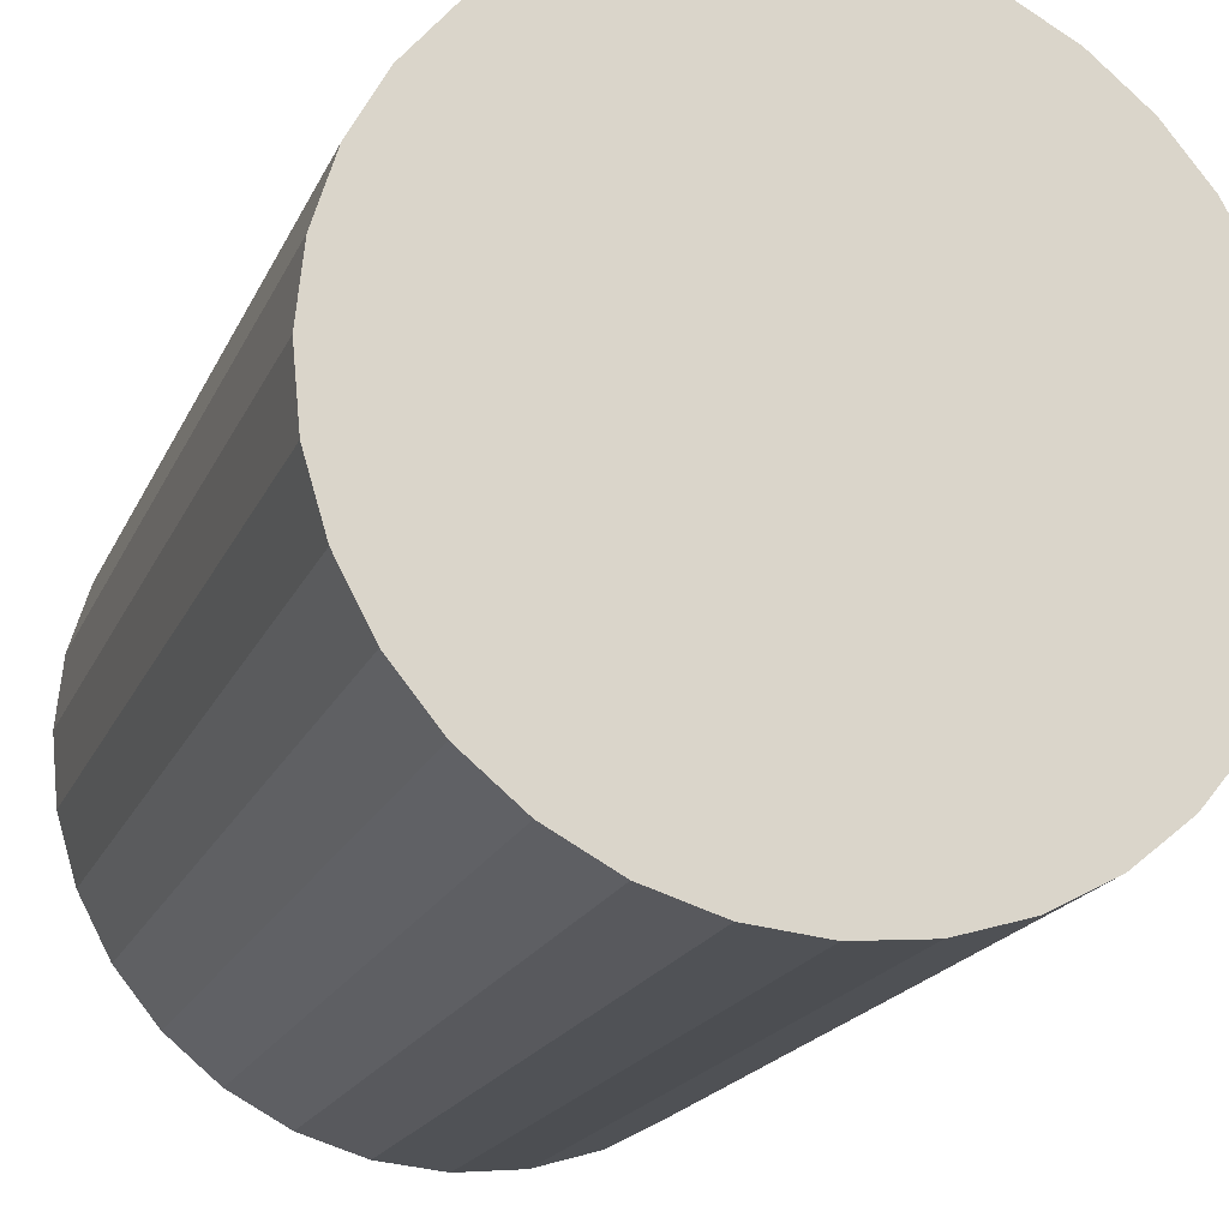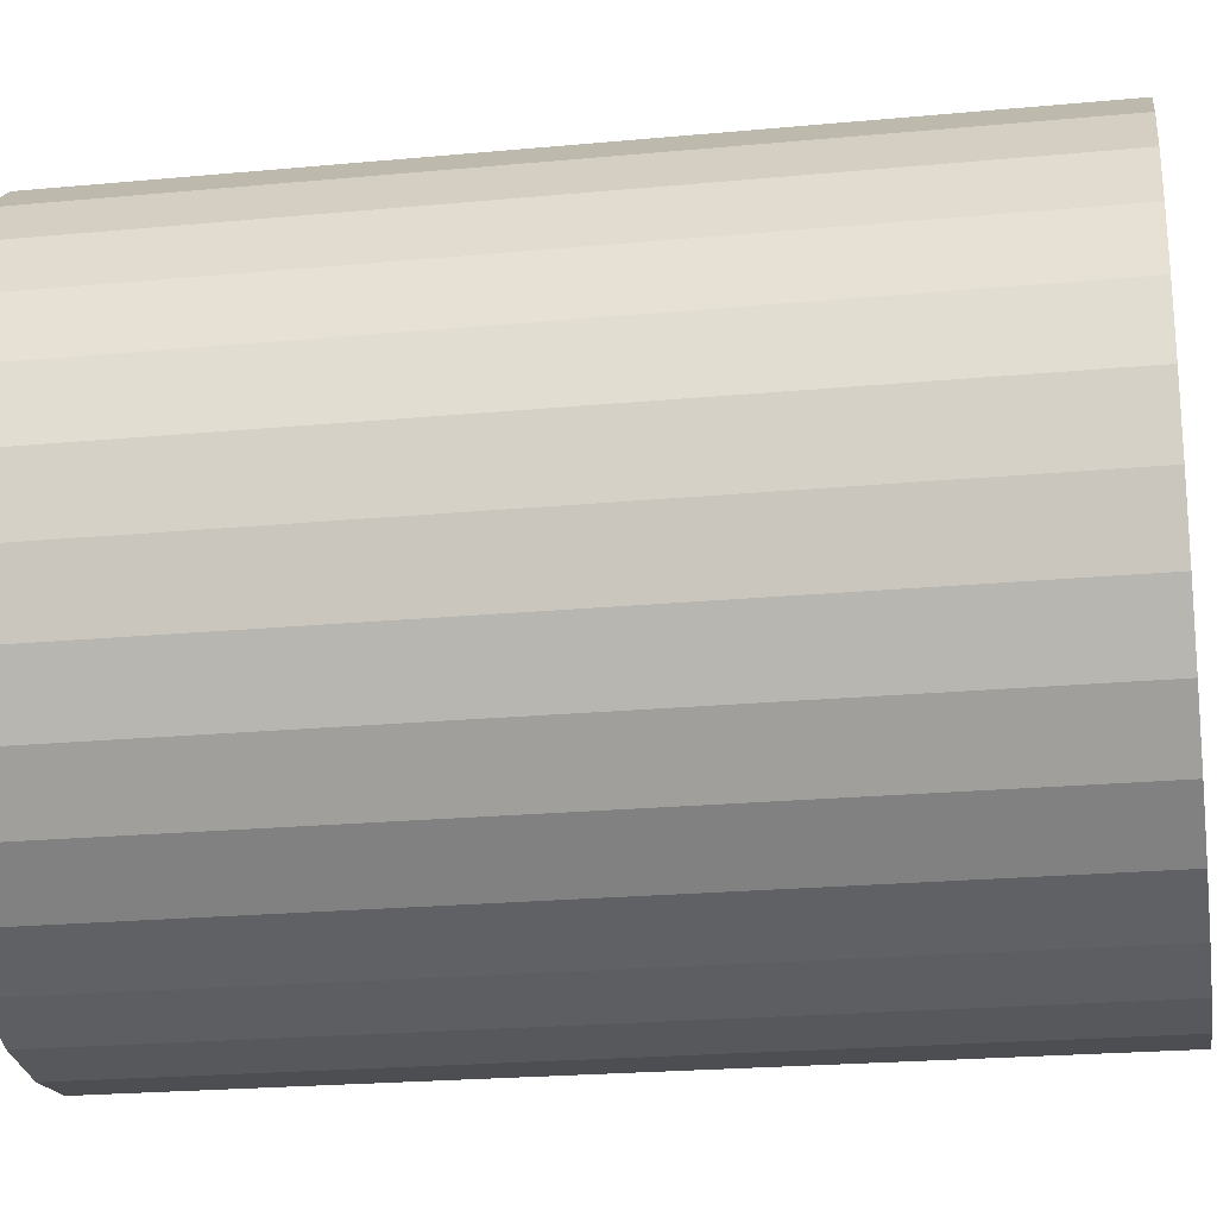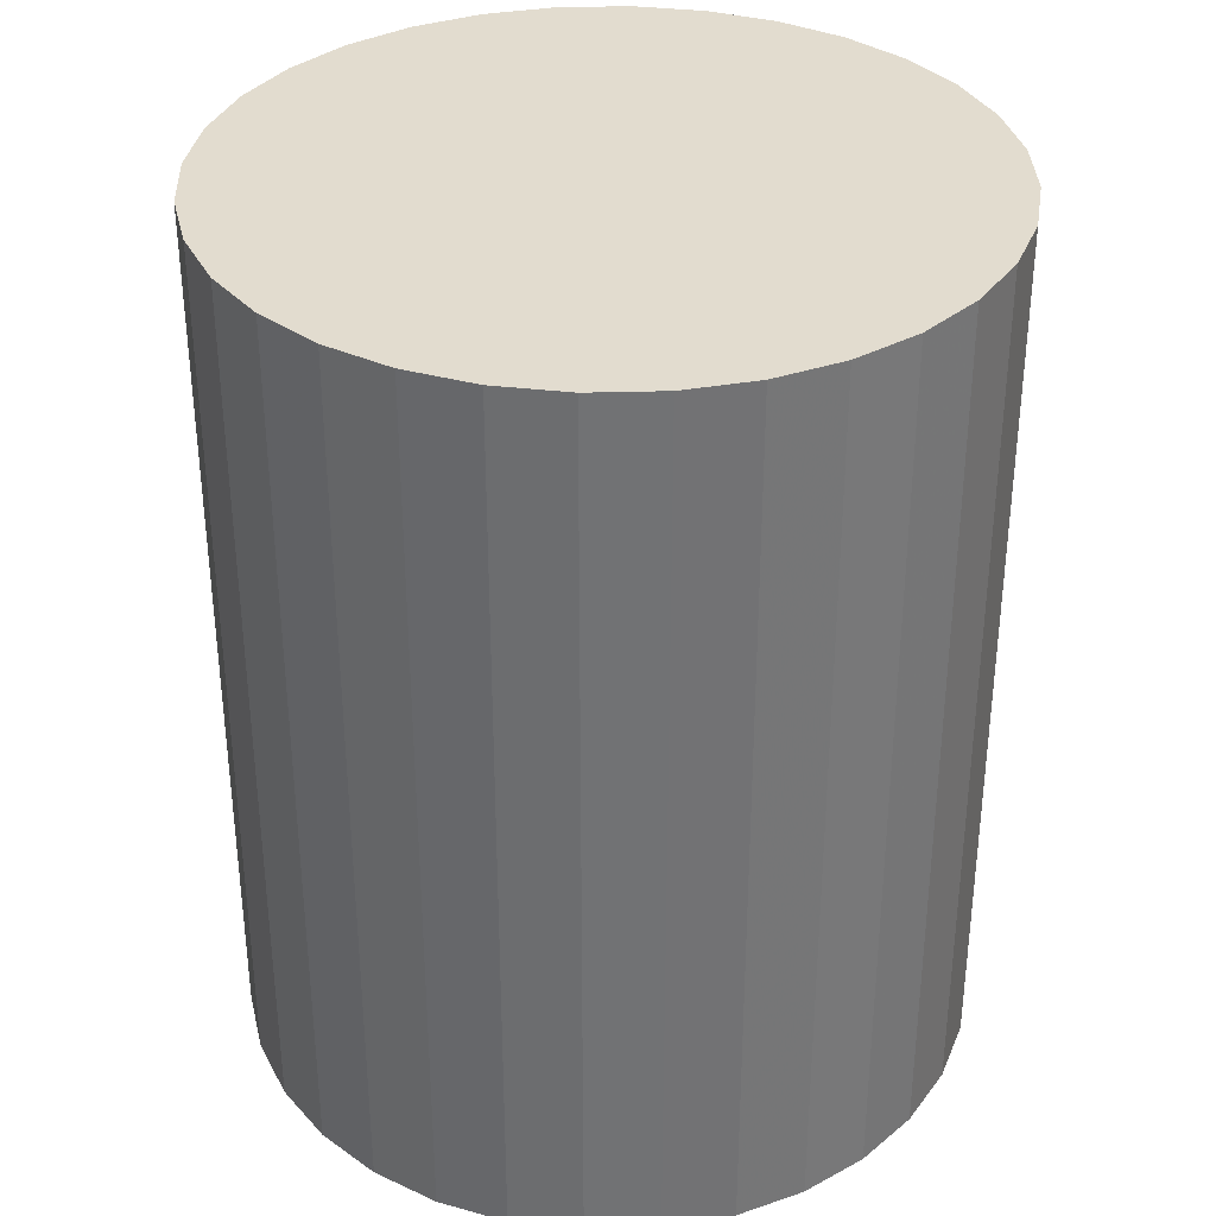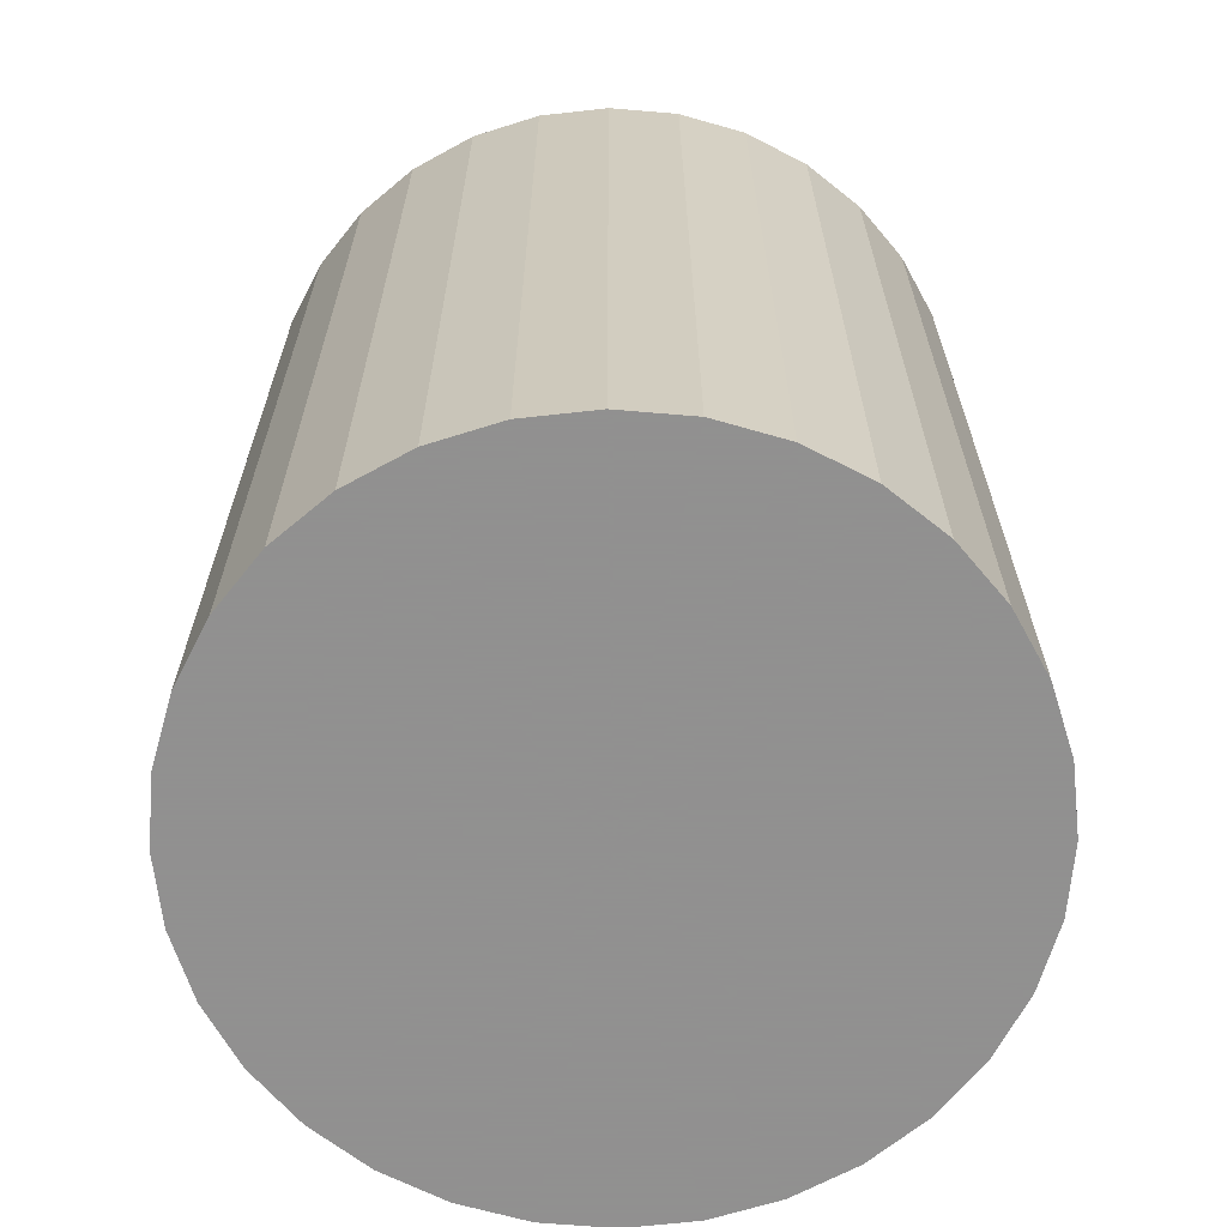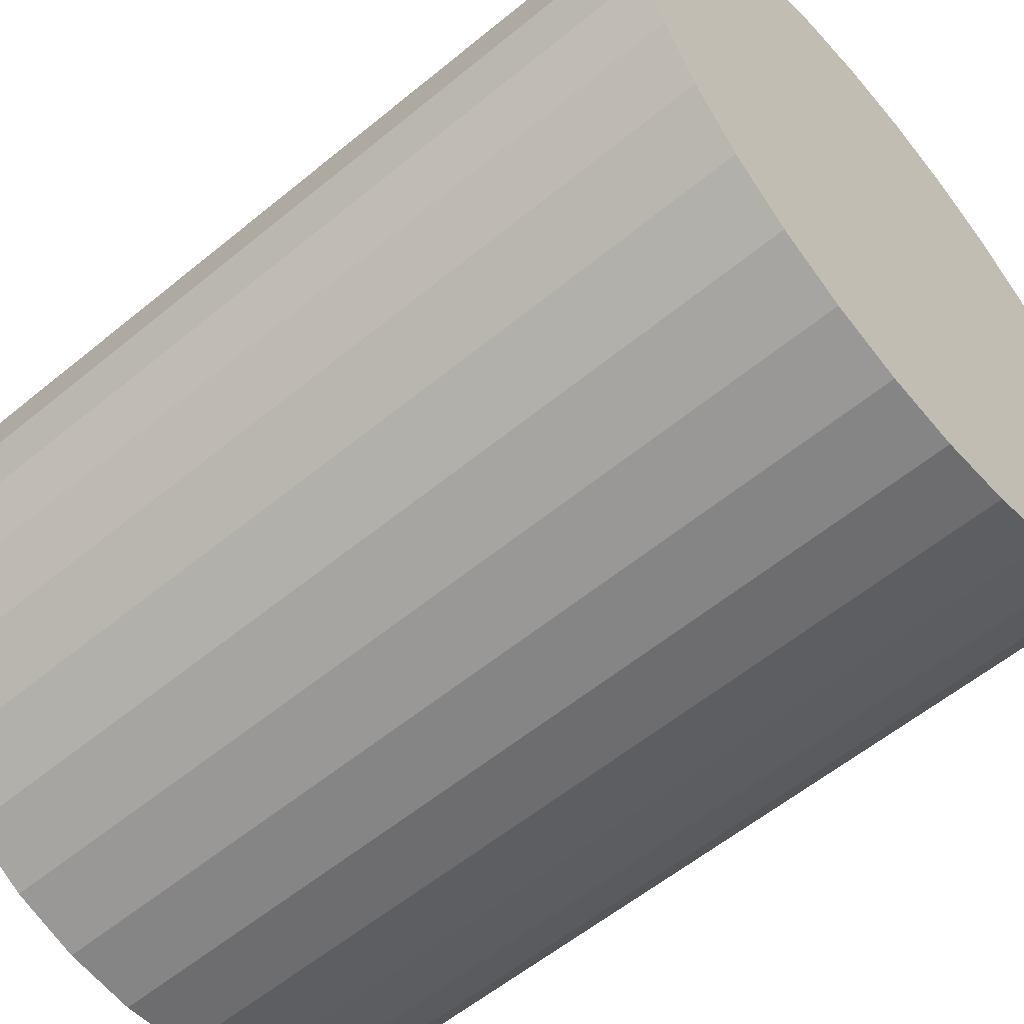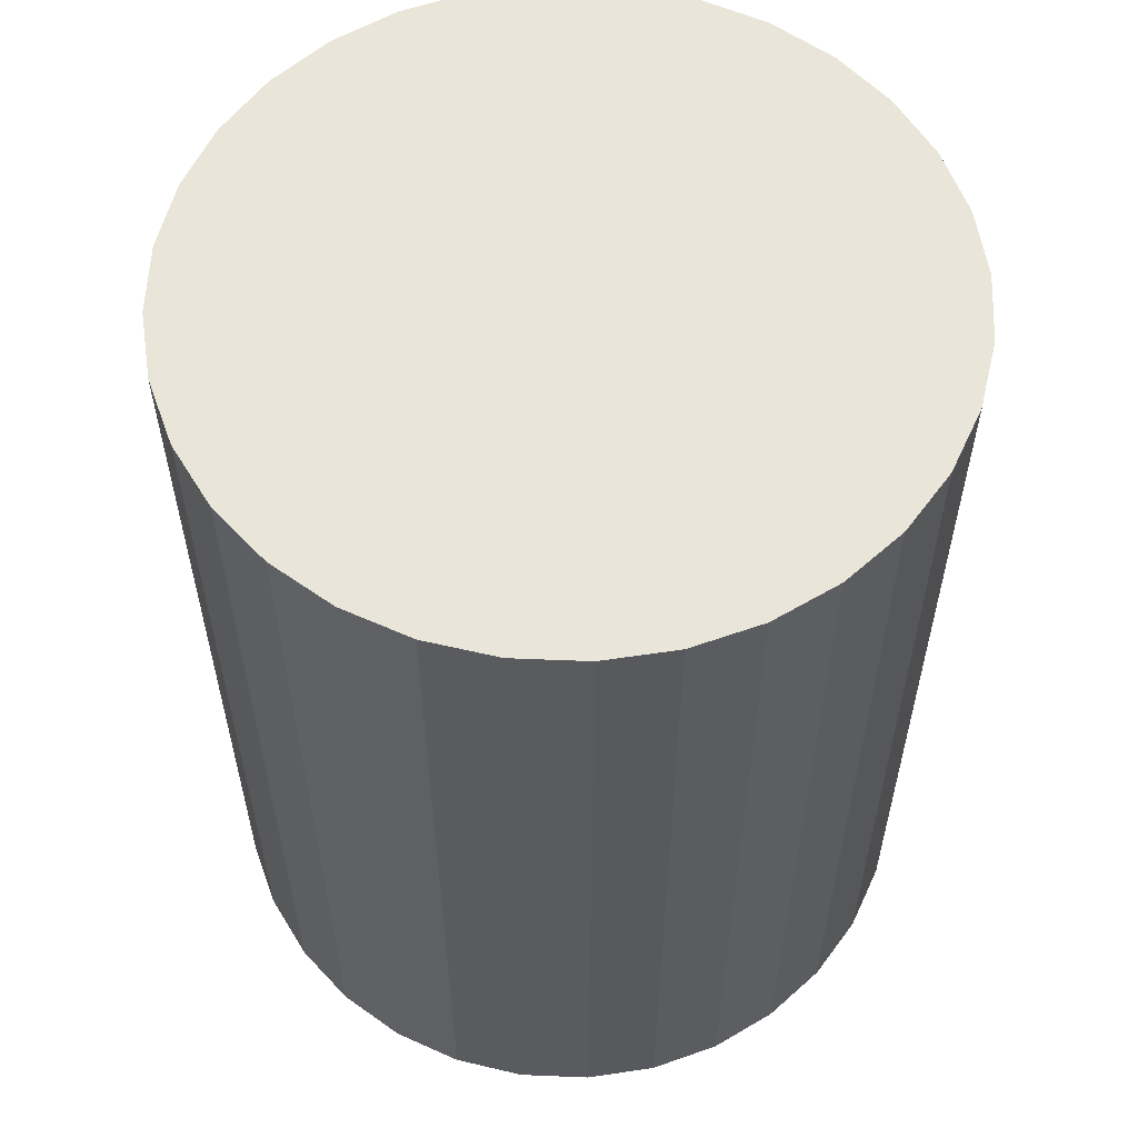
<metadata>
{"format":"obj","ext":"obj","renderer":"f3d","projection":"perspective","resolution":1024,"background":"white","views":[{"elev":-19.2,"azim":-18.6,"up":"+Y"},{"elev":-22.4,"azim":99.2,"up":"+Y"},{"elev":34.7,"azim":138.5,"up":"+Z"},{"elev":-65.8,"azim":79.5,"up":"+Z"},{"elev":-58.1,"azim":-49.6,"up":"+Y"},{"elev":58.0,"azim":-25.7,"up":"+Z"}]}
</metadata>
<code>
v 0 0 -0.02878
v 0.02354 0 -0.02878
v 0.02354 0 0.02878
v 0 0 0.02878
v 0.02309 0.004592 -0.02878
v 0.02309 0.004592 0.02878
v 0.02175 0.009008 -0.02878
v 0.02175 0.009008 0.02878
v 0.01957 0.01308 -0.02878
v 0.01957 0.01308 0.02878
v 0.01665 0.01665 -0.02878
v 0.01665 0.01665 0.02878
v 0.01308 0.01957 -0.02878
v 0.01308 0.01957 0.02878
v 0.009008 0.02175 -0.02878
v 0.009008 0.02175 0.02878
v 0.004592 0.02309 -0.02878
v 0.004592 0.02309 0.02878
v 0 0.02354 -0.02878
v 0 0.02354 0.02878
v -0.004592 0.02309 -0.02878
v -0.004592 0.02309 0.02878
v -0.009008 0.02175 -0.02878
v -0.009008 0.02175 0.02878
v -0.01308 0.01957 -0.02878
v -0.01308 0.01957 0.02878
v -0.01665 0.01665 -0.02878
v -0.01665 0.01665 0.02878
v -0.01957 0.01308 -0.02878
v -0.01957 0.01308 0.02878
v -0.02175 0.009008 -0.02878
v -0.02175 0.009008 0.02878
v -0.02309 0.004592 -0.02878
v -0.02309 0.004592 0.02878
v -0.02354 0 -0.02878
v -0.02354 0 0.02878
v -0.02309 -0.004592 -0.02878
v -0.02309 -0.004592 0.02878
v -0.02175 -0.009008 -0.02878
v -0.02175 -0.009008 0.02878
v -0.01957 -0.01308 -0.02878
v -0.01957 -0.01308 0.02878
v -0.01665 -0.01665 -0.02878
v -0.01665 -0.01665 0.02878
v -0.01308 -0.01957 -0.02878
v -0.01308 -0.01957 0.02878
v -0.009008 -0.02175 -0.02878
v -0.009008 -0.02175 0.02878
v -0.004592 -0.02309 -0.02878
v -0.004592 -0.02309 0.02878
v -0 -0.02354 -0.02878
v -0 -0.02354 0.02878
v 0.004592 -0.02309 -0.02878
v 0.004592 -0.02309 0.02878
v 0.009008 -0.02175 -0.02878
v 0.009008 -0.02175 0.02878
v 0.01308 -0.01957 -0.02878
v 0.01308 -0.01957 0.02878
v 0.01665 -0.01665 -0.02878
v 0.01665 -0.01665 0.02878
v 0.01957 -0.01308 -0.02878
v 0.01957 -0.01308 0.02878
v 0.02175 -0.009008 -0.02878
v 0.02175 -0.009008 0.02878
v 0.02309 -0.004592 -0.02878
v 0.02309 -0.004592 0.02878
f 2 1 5
f 2 5 3
f 3 5 6
f 3 6 4
f 5 1 7
f 5 7 6
f 6 7 8
f 6 8 4
f 7 1 9
f 7 9 8
f 8 9 10
f 8 10 4
f 9 1 11
f 9 11 10
f 10 11 12
f 10 12 4
f 11 1 13
f 11 13 12
f 12 13 14
f 12 14 4
f 13 1 15
f 13 15 14
f 14 15 16
f 14 16 4
f 15 1 17
f 15 17 16
f 16 17 18
f 16 18 4
f 17 1 19
f 17 19 18
f 18 19 20
f 18 20 4
f 19 1 21
f 19 21 20
f 20 21 22
f 20 22 4
f 21 1 23
f 21 23 22
f 22 23 24
f 22 24 4
f 23 1 25
f 23 25 24
f 24 25 26
f 24 26 4
f 25 1 27
f 25 27 26
f 26 27 28
f 26 28 4
f 27 1 29
f 27 29 28
f 28 29 30
f 28 30 4
f 29 1 31
f 29 31 30
f 30 31 32
f 30 32 4
f 31 1 33
f 31 33 32
f 32 33 34
f 32 34 4
f 33 1 35
f 33 35 34
f 34 35 36
f 34 36 4
f 35 1 37
f 35 37 36
f 36 37 38
f 36 38 4
f 37 1 39
f 37 39 38
f 38 39 40
f 38 40 4
f 39 1 41
f 39 41 40
f 40 41 42
f 40 42 4
f 41 1 43
f 41 43 42
f 42 43 44
f 42 44 4
f 43 1 45
f 43 45 44
f 44 45 46
f 44 46 4
f 45 1 47
f 45 47 46
f 46 47 48
f 46 48 4
f 47 1 49
f 47 49 48
f 48 49 50
f 48 50 4
f 49 1 51
f 49 51 50
f 50 51 52
f 50 52 4
f 51 1 53
f 51 53 52
f 52 53 54
f 52 54 4
f 53 1 55
f 53 55 54
f 54 55 56
f 54 56 4
f 55 1 57
f 55 57 56
f 56 57 58
f 56 58 4
f 57 1 59
f 57 59 58
f 58 59 60
f 58 60 4
f 59 1 61
f 59 61 60
f 60 61 62
f 60 62 4
f 61 1 63
f 61 63 62
f 62 63 64
f 62 64 4
f 63 1 65
f 63 65 64
f 64 65 66
f 64 66 4
f 65 1 2
f 65 2 66
f 66 2 3
f 66 3 4

</code>
